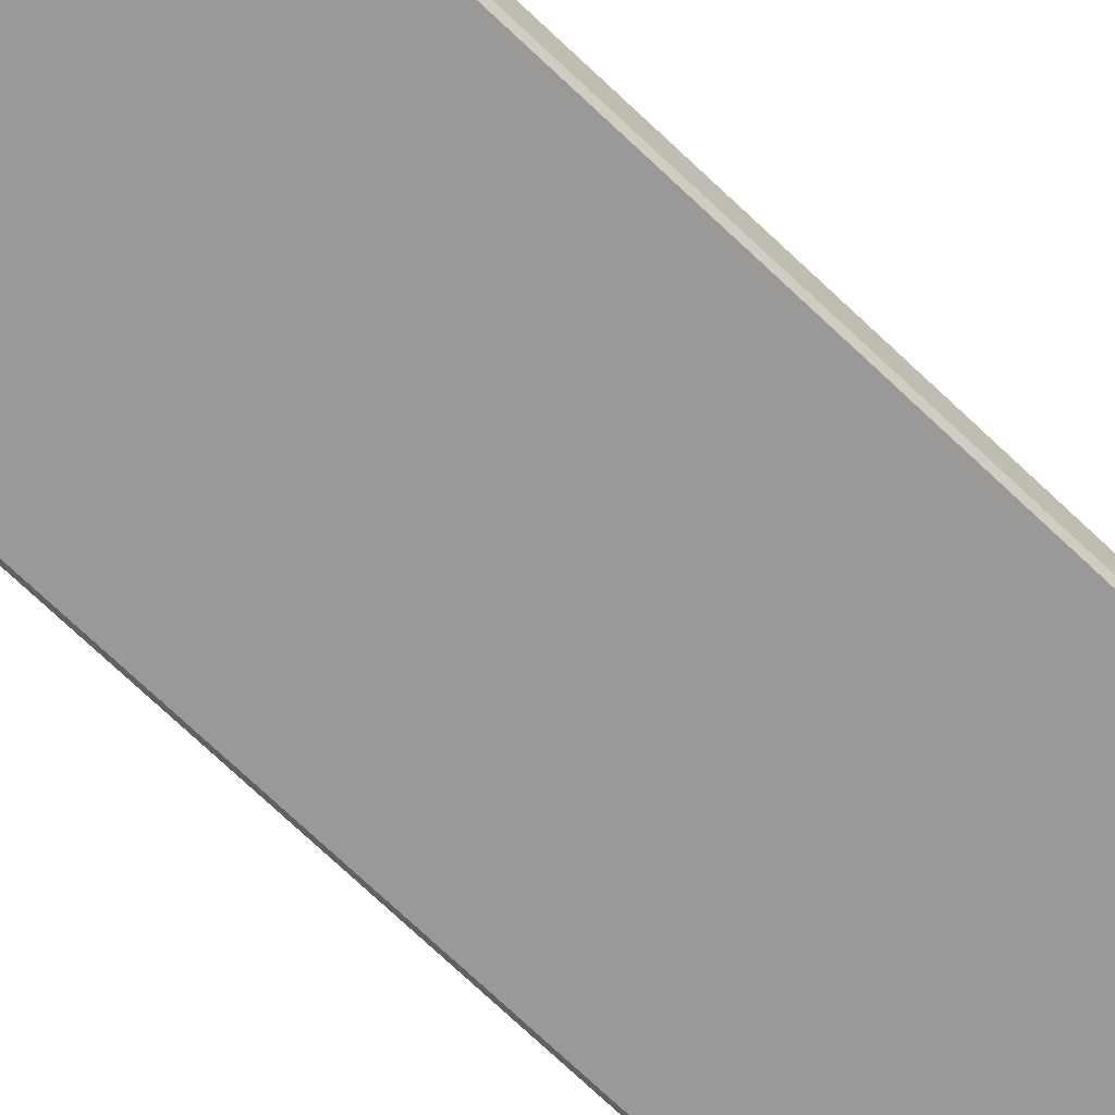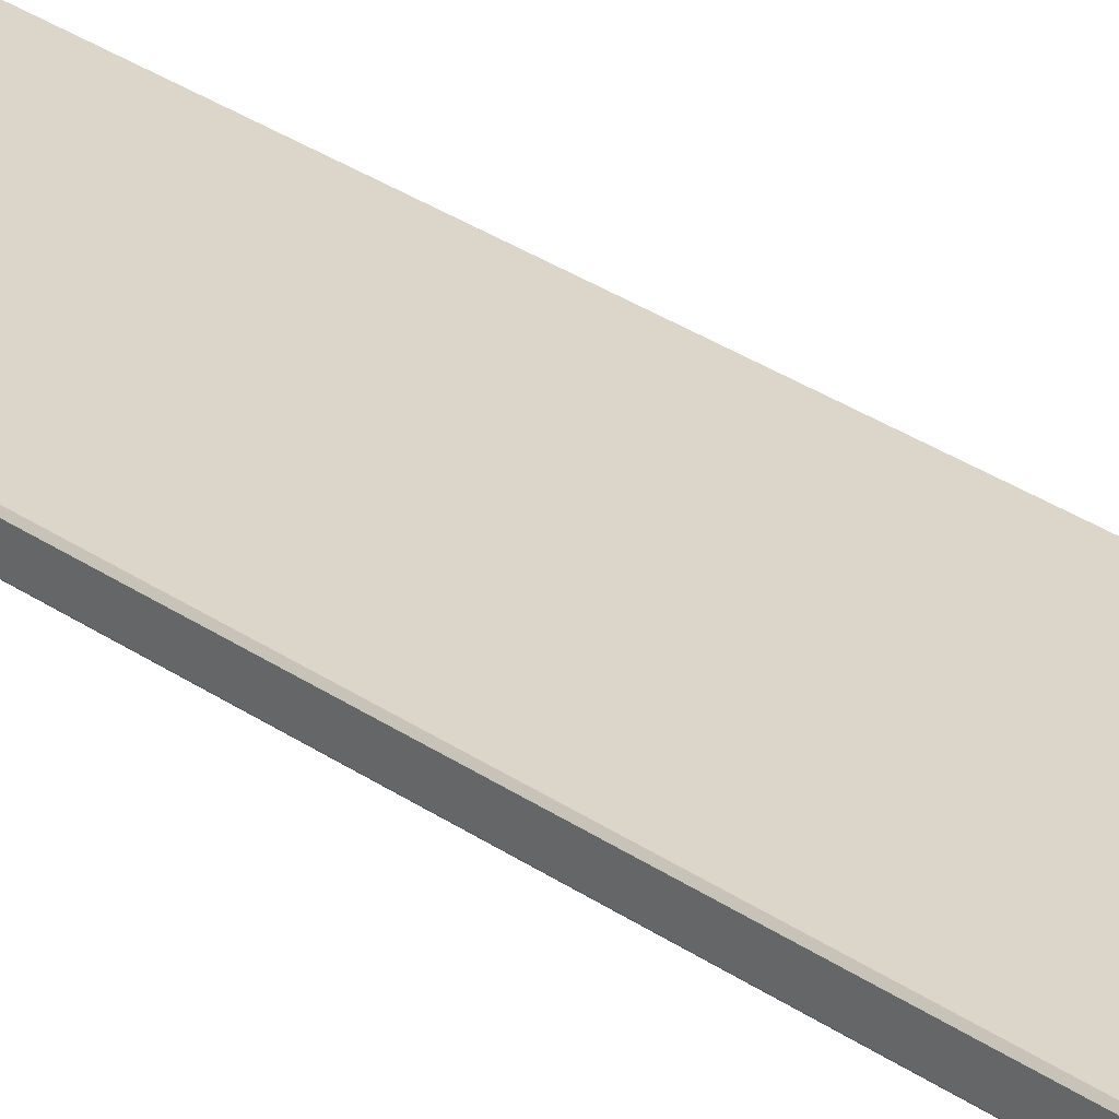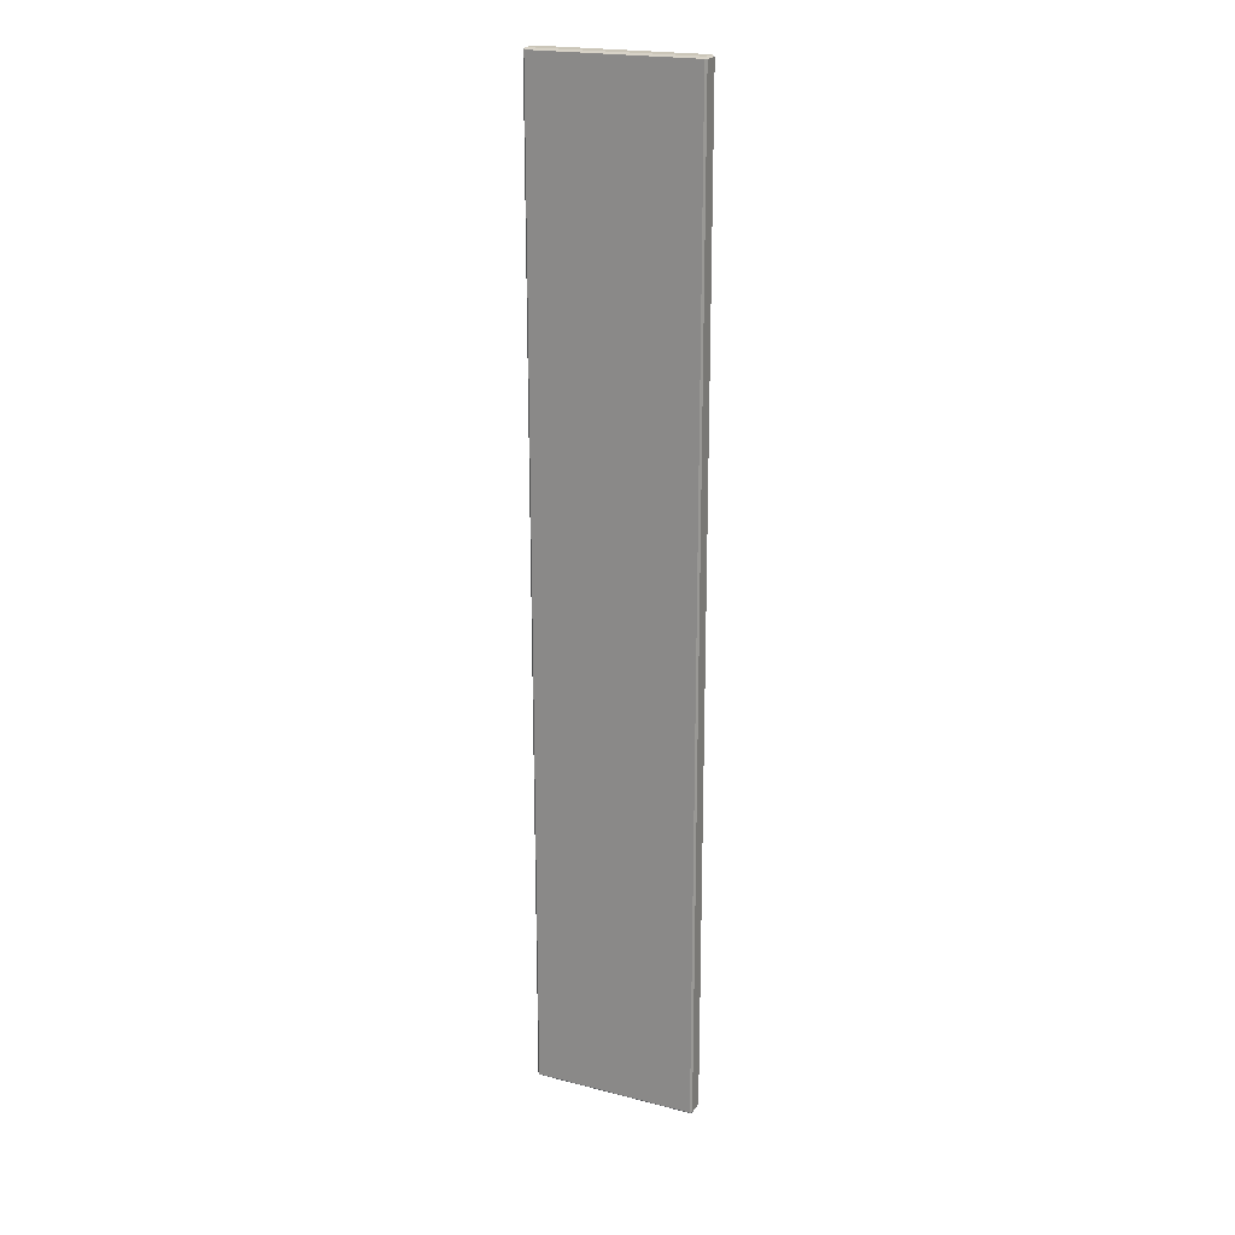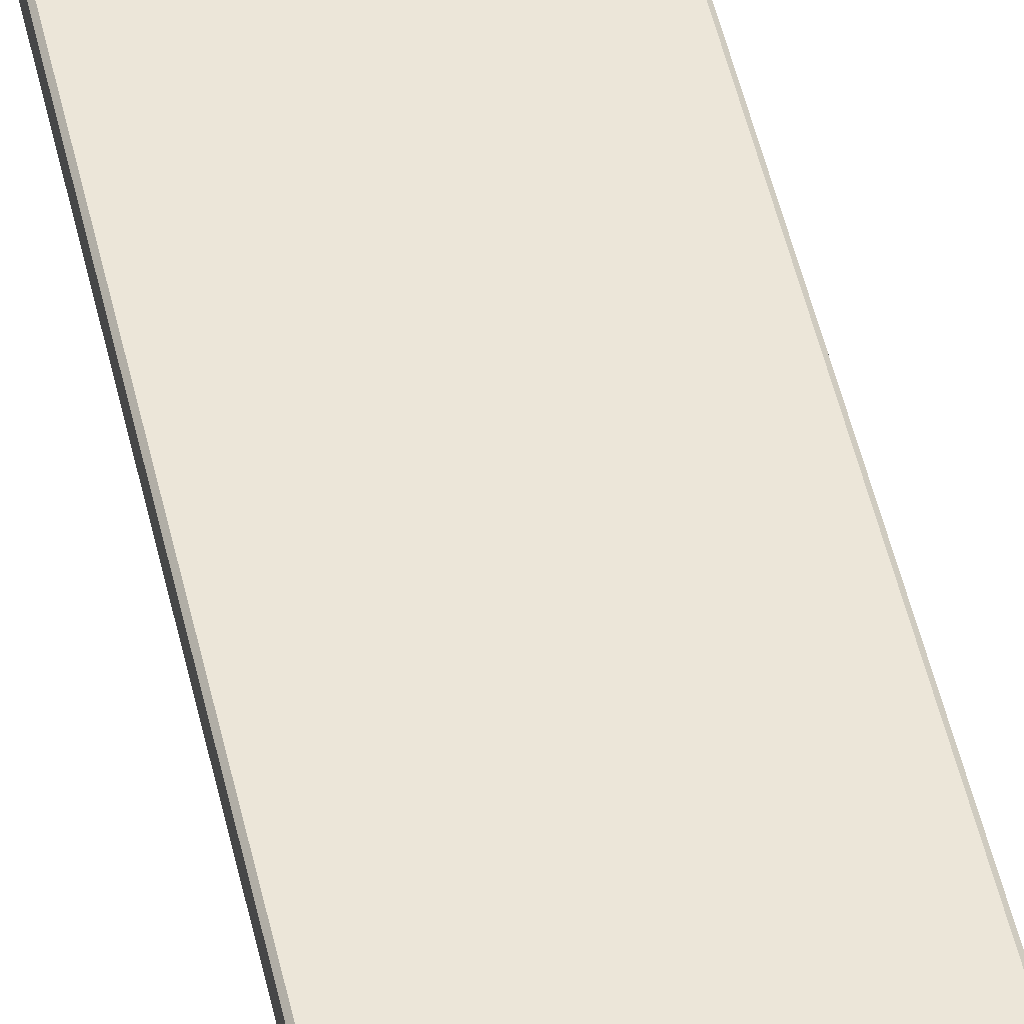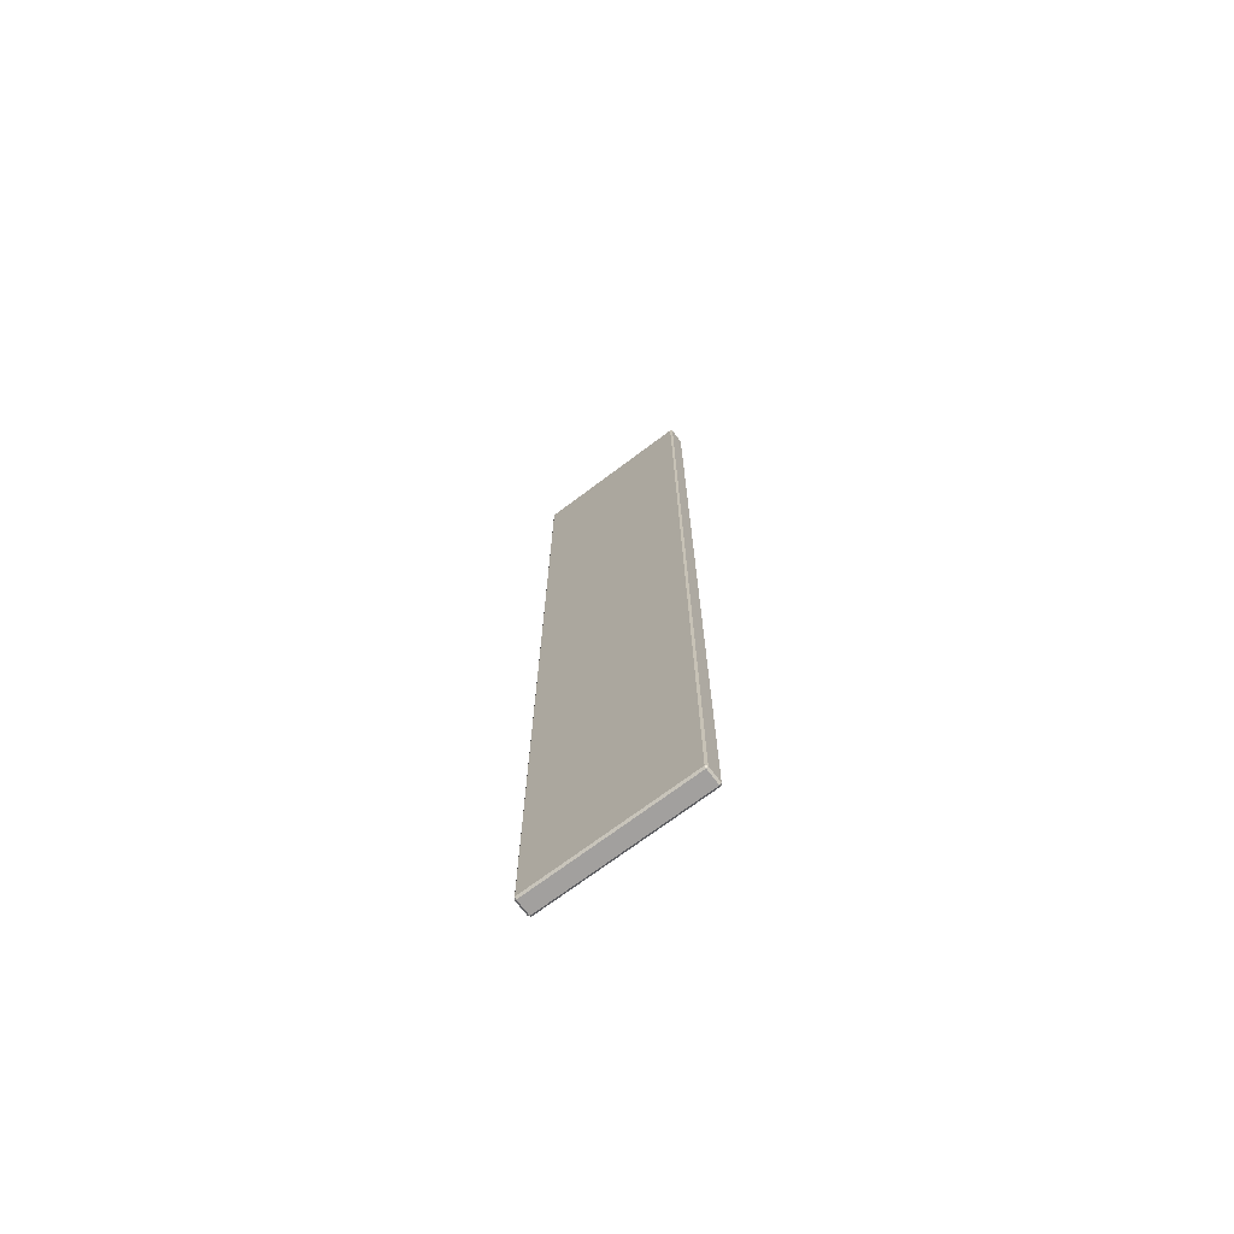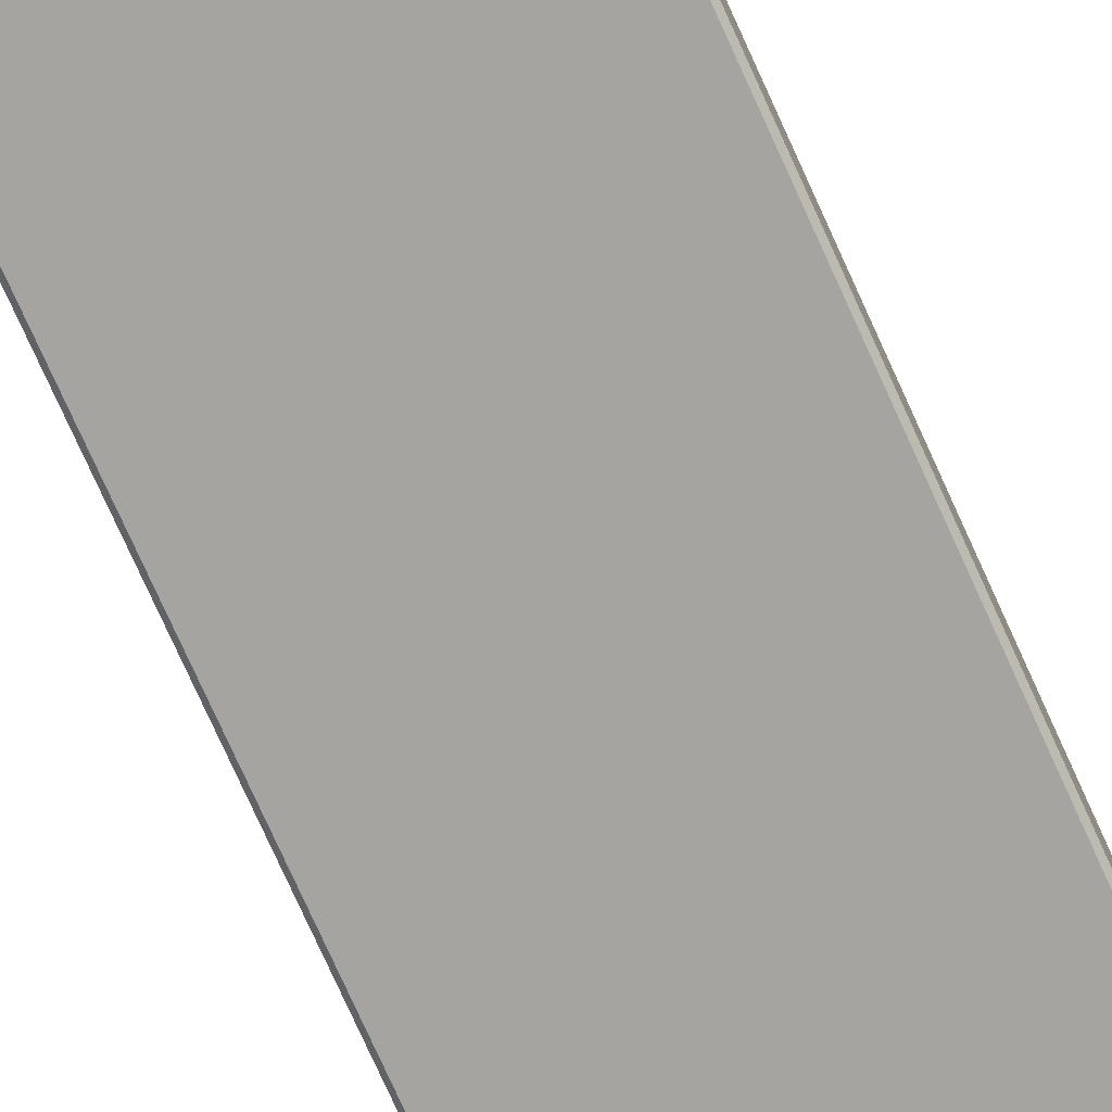
<metadata>
{"format":"obj","ext":"obj","renderer":"f3d","projection":"perspective","resolution":1024,"background":"white","views":[{"elev":-68.9,"azim":45.9,"up":"+Z"},{"elev":30.0,"azim":135.5,"up":"+Z"},{"elev":20.9,"azim":-155.4,"up":"+Y"},{"elev":49.4,"azim":167.6,"up":"+Z"},{"elev":-71.9,"azim":-143.1,"up":"+Y"},{"elev":-73.2,"azim":24.0,"up":"+Z"}]}
</metadata>
<code>
g default
v -14.92 -91.4 1.417
v -14.92 -91.07 1.75
v -15.25 -91.07 1.417
v 15.25 -91.07 1.417
v 14.92 -91.07 1.75
v 14.92 -91.4 1.417
v -15.25 91.07 1.417
v -14.92 91.07 1.75
v -14.92 91.4 1.417
v 14.92 91.4 1.417
v 14.92 91.07 1.75
v 15.25 91.07 1.417
v -15.25 91.07 -1.417
v -14.92 91.4 -1.417
v -14.92 91.07 -1.75
v 14.92 91.07 -1.75
v 14.92 91.4 -1.417
v 15.25 91.07 -1.417
v -15.25 -91.07 -1.417
v -14.92 -91.07 -1.75
v -14.92 -91.4 -1.417
v 14.92 -91.4 -1.417
v 14.92 -91.07 -1.75
v 15.25 -91.07 -1.417
g pCube1
f 1 3 19 21
f 2 1 6 5
f 3 2 8 7
f 4 6 22 24
f 5 4 12 11
f 7 9 14 13
f 9 8 11 10
f 10 12 18 17
f 13 15 20 19
f 15 14 17 16
f 16 18 24 23
f 21 20 23 22
f 2 5 11 8
f 9 10 17 14
f 15 16 23 20
f 21 22 6 1
f 4 24 18 12
f 19 3 7 13
f 1 2 3
f 4 5 6
f 7 8 9
f 10 11 12
f 13 14 15
f 16 17 18
f 19 20 21
f 22 23 24

</code>
